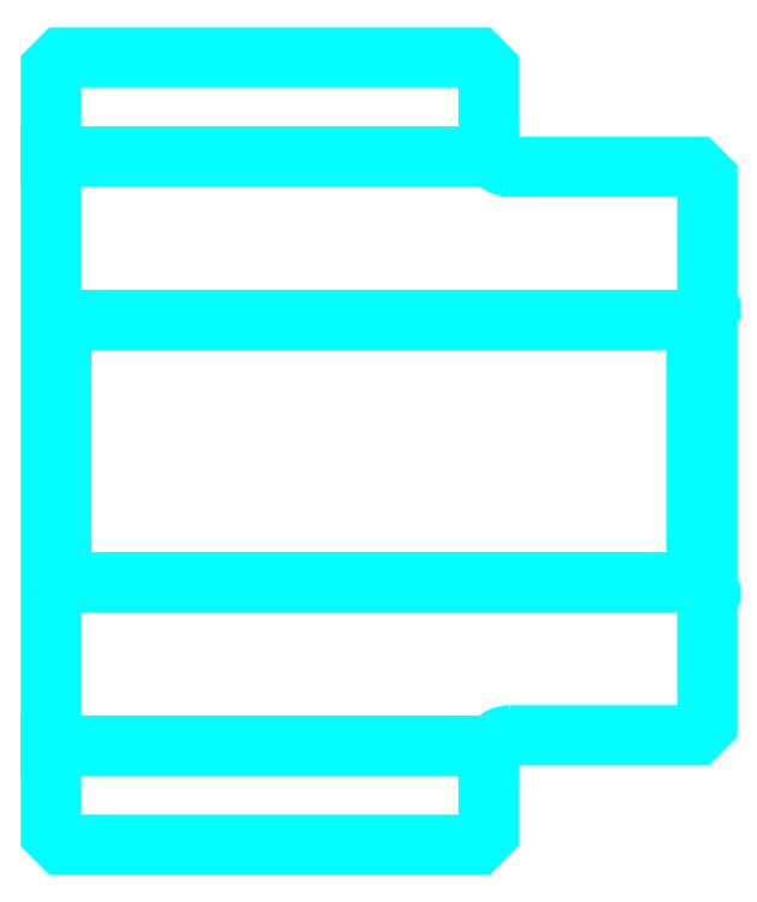
<metadata>
{"format":"dxf","ext":"dxf","renderer":"ezdxf+matplotlib","layout":"modelspace","background":"white","min_lineweight":24,"dpi":150}
</metadata>
<code>
0
SECTION
2
ENTITIES
0
LINE
8
0
10
98.61
20
112.7
30
0
11
118.6
21
112.7
31
0
0
LINE
8
0
10
98.61
20
85.72
30
0
11
118.6
21
85.72
31
0
0
LINE
8
0
10
128.1
20
93.22
30
0
11
128.6
21
92.72
31
0
0
LINE
8
0
10
128.1
20
105.2
30
0
11
128.6
21
105.7
31
0
0
LINE
8
0
10
99.11
20
105.2
30
0
11
99.11
21
93.22
31
0
0
POLYLINE
8
0
66
1
10
0
20
0
30
0
70
2
0
VERTEX
8
0
10
98.61
20
92.72
30
0
70
0
0
VERTEX
8
0
10
99.11
20
93.22
30
0
70
0
0
VERTEX
8
0
10
128.1
20
93.22
30
0
70
0
0
VERTEX
8
0
10
128.1
20
105.2
30
0
70
0
0
VERTEX
8
0
10
99.11
20
105.2
30
0
70
0
0
VERTEX
8
0
10
98.61
20
105.7
30
0
70
0
0
SEQEND
8
0
0
ARC
8
0
10
119.6
20
113.2
30
0
40
1
50
180
51
270
0
ARC
8
0
10
119.6
20
85.22
30
0
40
1
50
90
51
180
0
POLYLINE
8
0
66
1
10
0
20
0
30
0
70
2
0
VERTEX
8
0
10
98.61
20
92.72
30
0
70
0
0
VERTEX
8
0
10
98.61
20
81.72
30
0
70
0
0
VERTEX
8
0
10
99.11
20
81.22
30
0
70
0
0
VERTEX
8
0
10
118.1
20
81.22
30
0
70
0
0
VERTEX
8
0
10
118.6
20
81.72
30
0
70
0
0
VERTEX
8
0
10
118.6
20
85.22
30
0
70
0
0
SEQEND
8
0
0
POLYLINE
8
0
66
1
10
0
20
0
30
0
70
2
0
VERTEX
8
0
10
119.6
20
86.22
30
0
70
0
0
VERTEX
8
0
10
128.1
20
86.22
30
0
70
0
0
VERTEX
8
0
10
128.6
20
86.72
30
0
70
0
0
VERTEX
8
0
10
128.6
20
111.7
30
0
70
0
0
VERTEX
8
0
10
128.1
20
112.2
30
0
70
0
0
VERTEX
8
0
10
119.6
20
112.2
30
0
70
0
0
SEQEND
8
0
0
POLYLINE
8
0
66
1
10
0
20
0
30
0
70
2
0
VERTEX
8
0
10
118.6
20
113.2
30
0
70
0
0
VERTEX
8
0
10
118.6
20
116.7
30
0
70
0
0
VERTEX
8
0
10
118.1
20
117.2
30
0
70
0
0
VERTEX
8
0
10
99.11
20
117.2
30
0
70
0
0
VERTEX
8
0
10
98.61
20
116.7
30
0
70
0
0
VERTEX
8
0
10
98.61
20
92.72
30
0
70
0
0
SEQEND
8
0
0
ENDSEC
0
EOF

</code>
